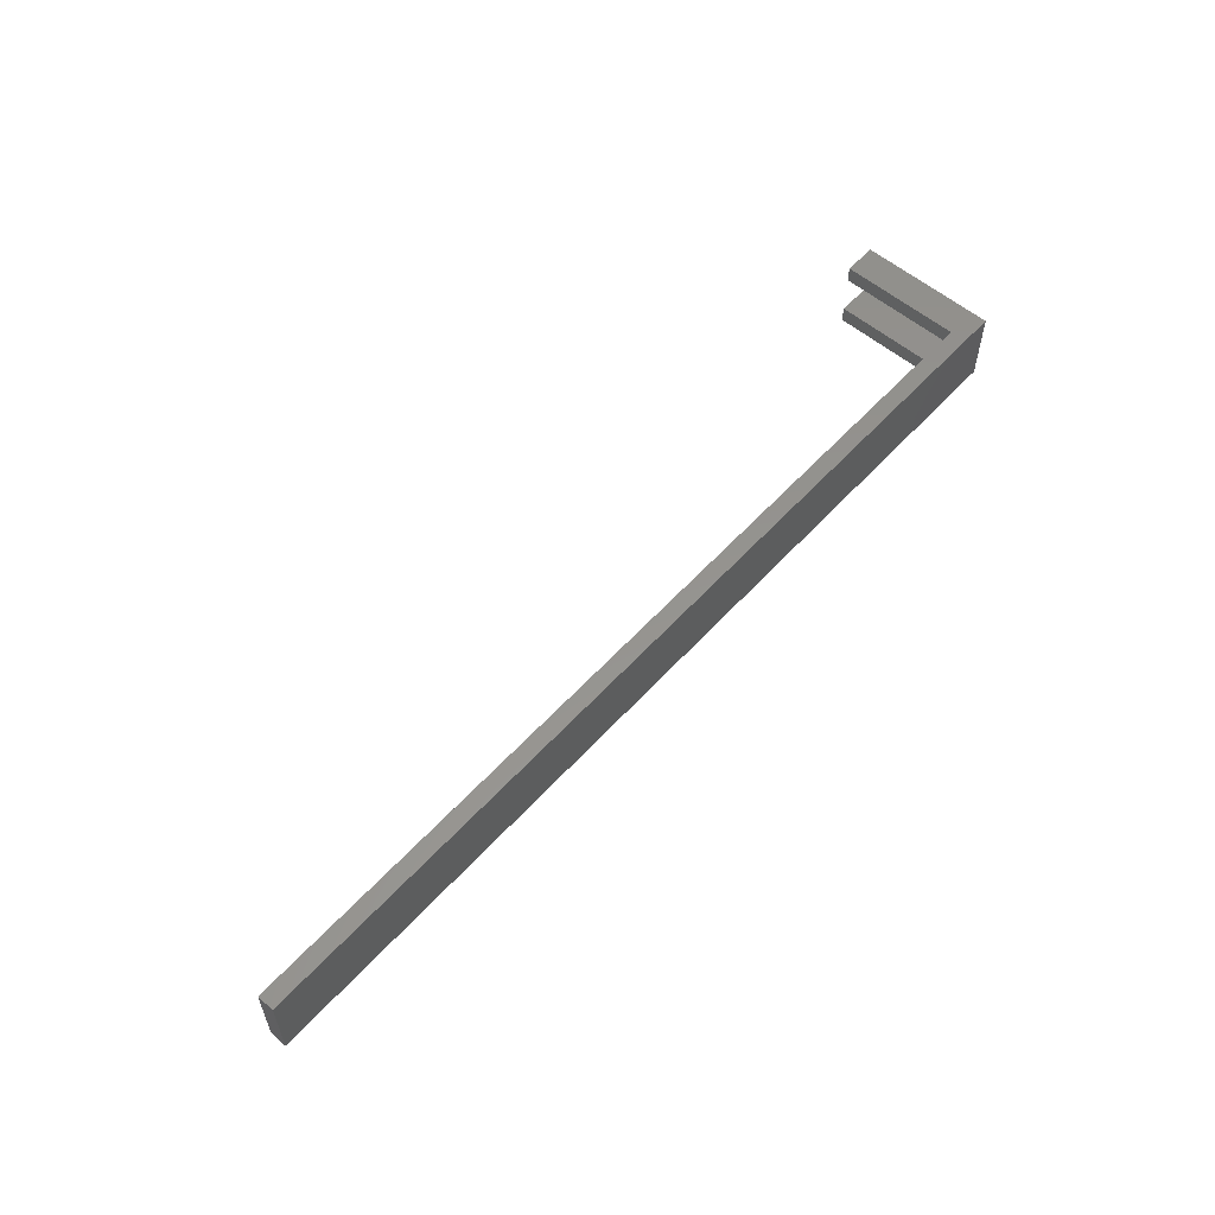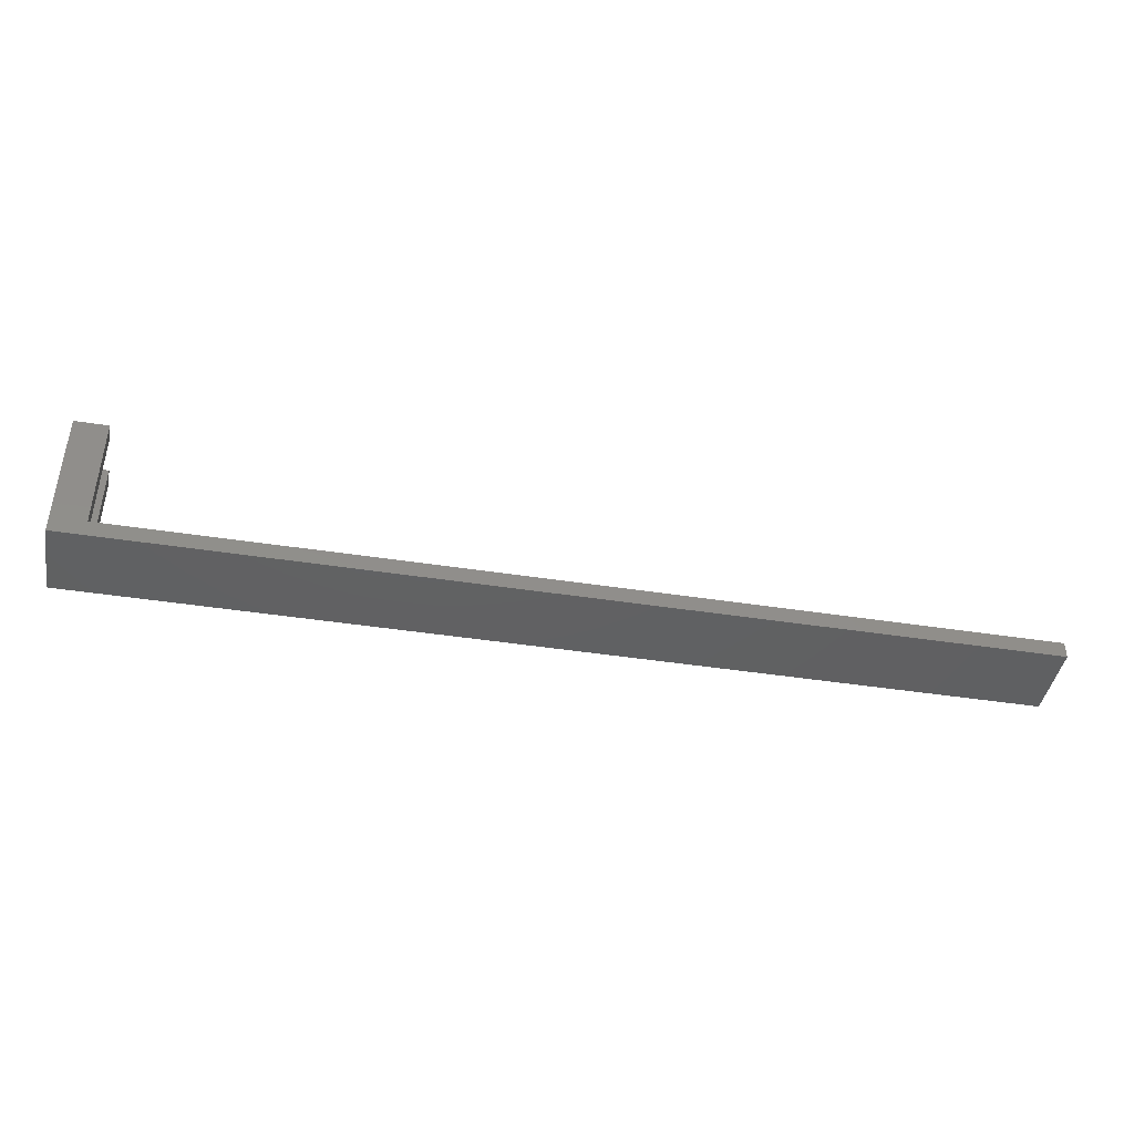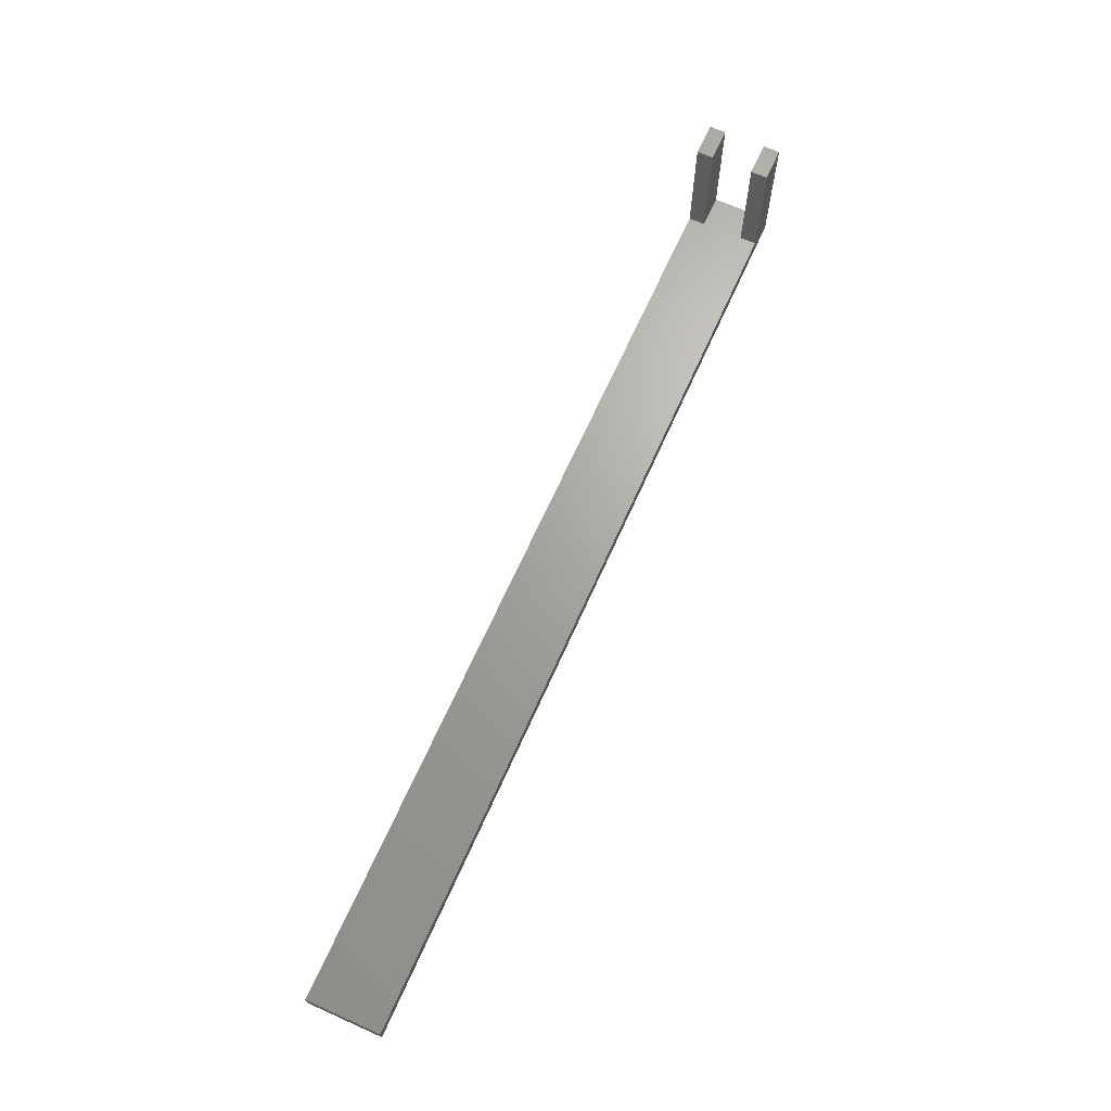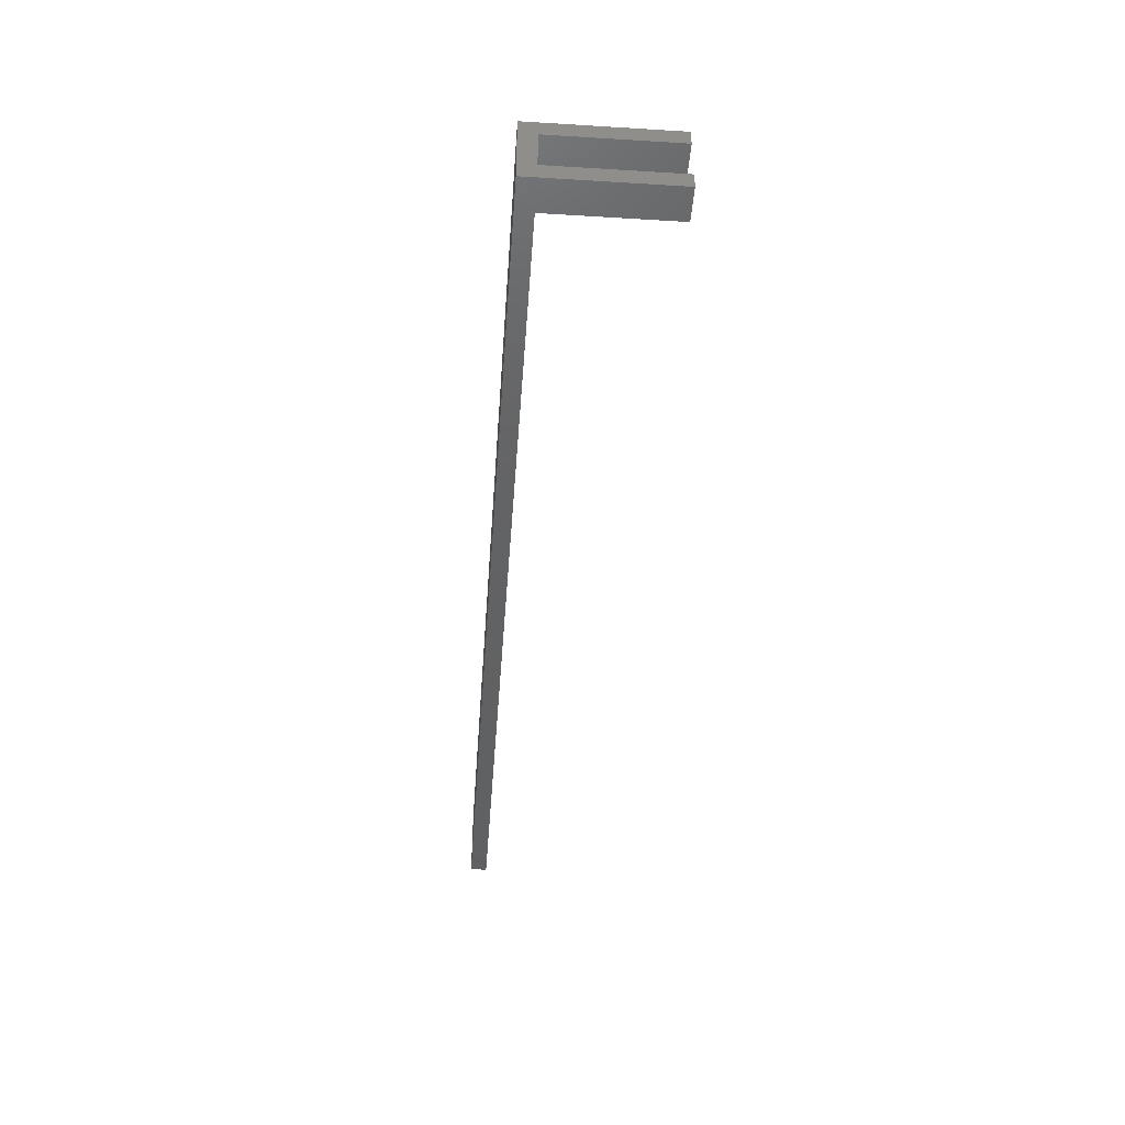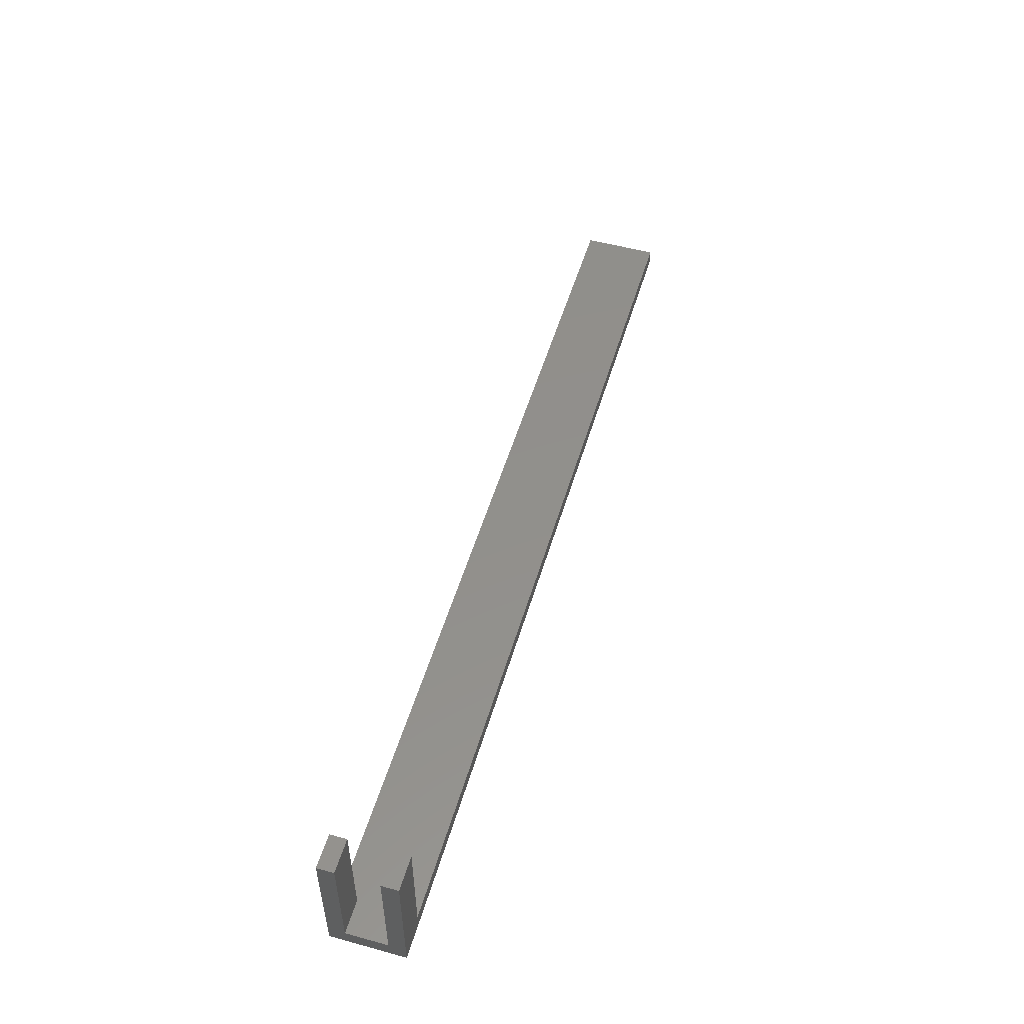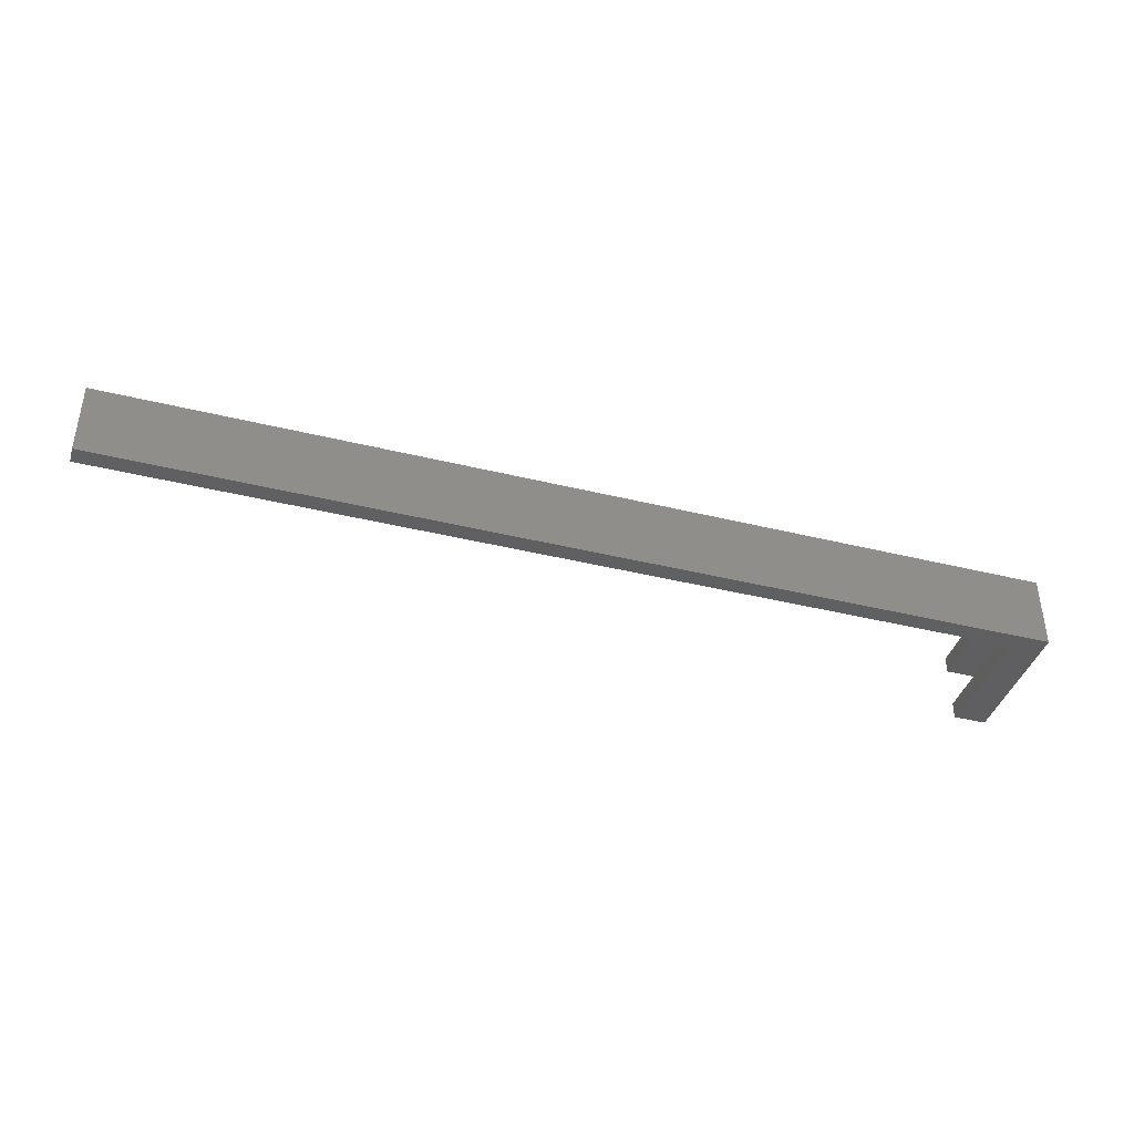
<metadata>
{"format":"stl","ext":"stl","renderer":"f3d","projection":"perspective","resolution":1024,"background":"white","views":[{"elev":56.8,"azim":131.6,"up":"+Y"},{"elev":-42.8,"azim":-10.5,"up":"+Z"},{"elev":67.3,"azim":114.1,"up":"+Z"},{"elev":-43.6,"azim":-94.1,"up":"+Y"},{"elev":52.5,"azim":-73.6,"up":"+Z"},{"elev":-40.4,"azim":163.2,"up":"+Y"}]}
</metadata>
<code>
# stl→obj: 20 verts, 36 faces
v 0 4.5 0
v 0 3.5 1
v 0 4.5 8.333
v 0 1 1
v 0 0 0
v 0 0 8.333
v 0 1 8.333
v 0 3.5 8.333
v 2 3.5 1
v 56 4.5 1
v 2 4.5 1
v 56 0 1
v 2 1 1
v 2 0 1
v 56 4.5 0
v 56 0 0
v 2 4.5 8.333
v 2 0 8.333
v 2 1 8.333
v 2 3.5 8.333
f 1 2 3
f 1 4 2
f 5 4 1
f 6 4 5
f 4 6 7
f 3 2 8
f 9 10 11
f 10 9 12
f 13 12 9
f 12 13 14
f 2 13 9
f 13 2 4
f 12 15 10
f 15 12 16
f 10 15 11
f 11 3 17
f 11 1 3
f 1 11 15
f 5 15 16
f 15 5 1
f 6 14 18
f 5 14 6
f 16 14 5
f 14 16 12
f 7 18 19
f 18 7 6
f 13 7 19
f 7 13 4
f 3 20 17
f 20 3 8
f 2 20 8
f 20 2 9
f 20 11 17
f 11 20 9
f 18 13 19
f 13 18 14

</code>
